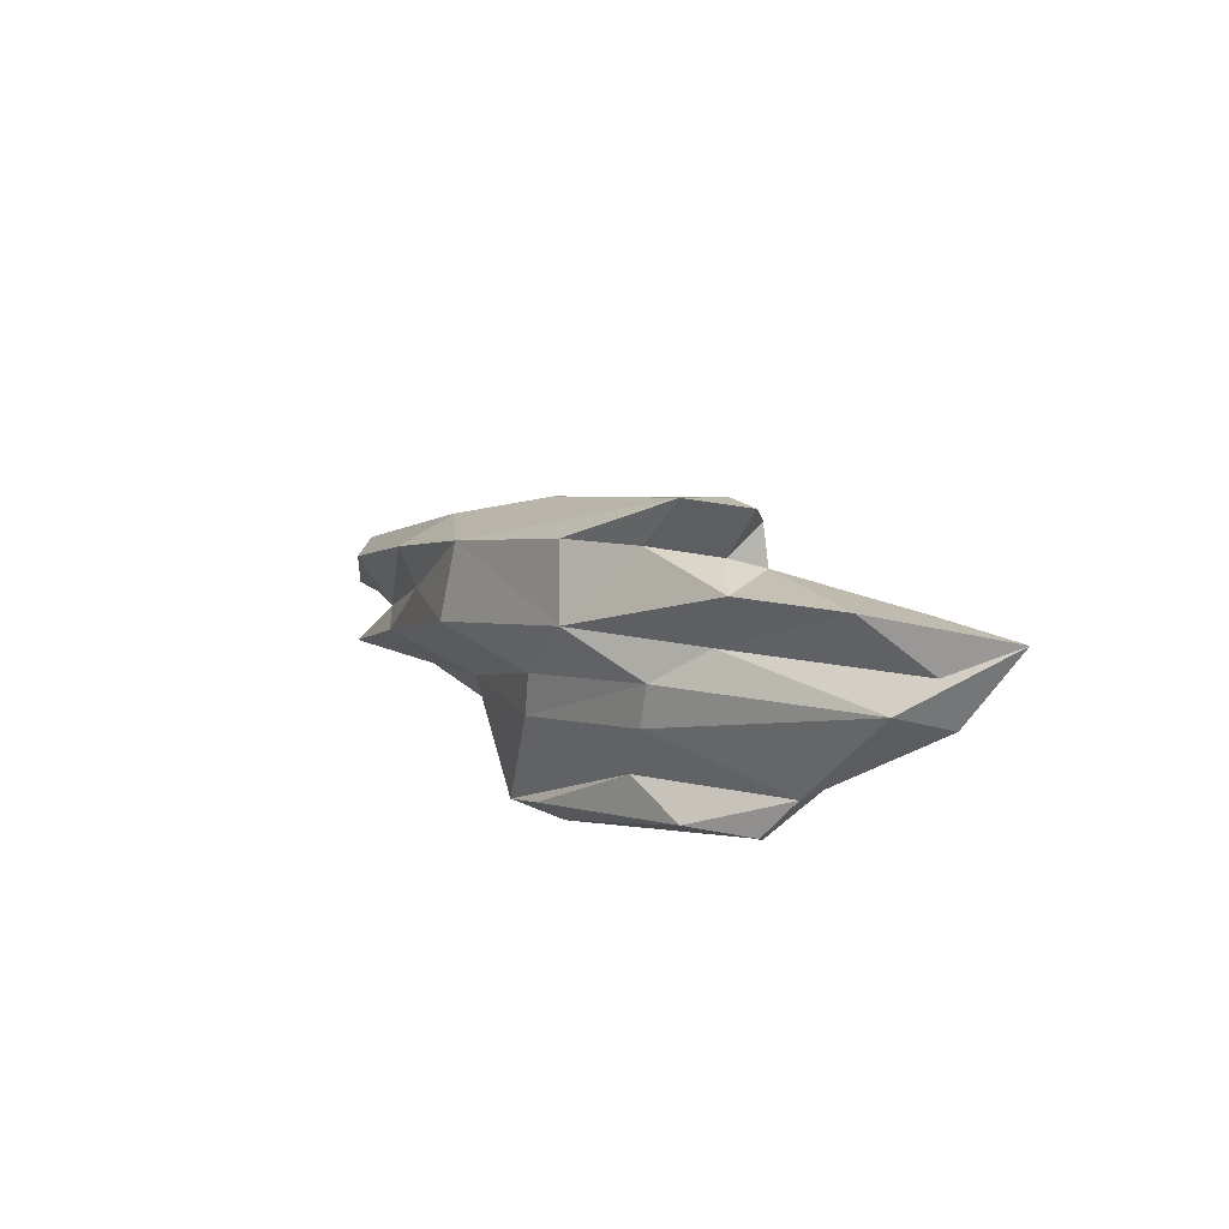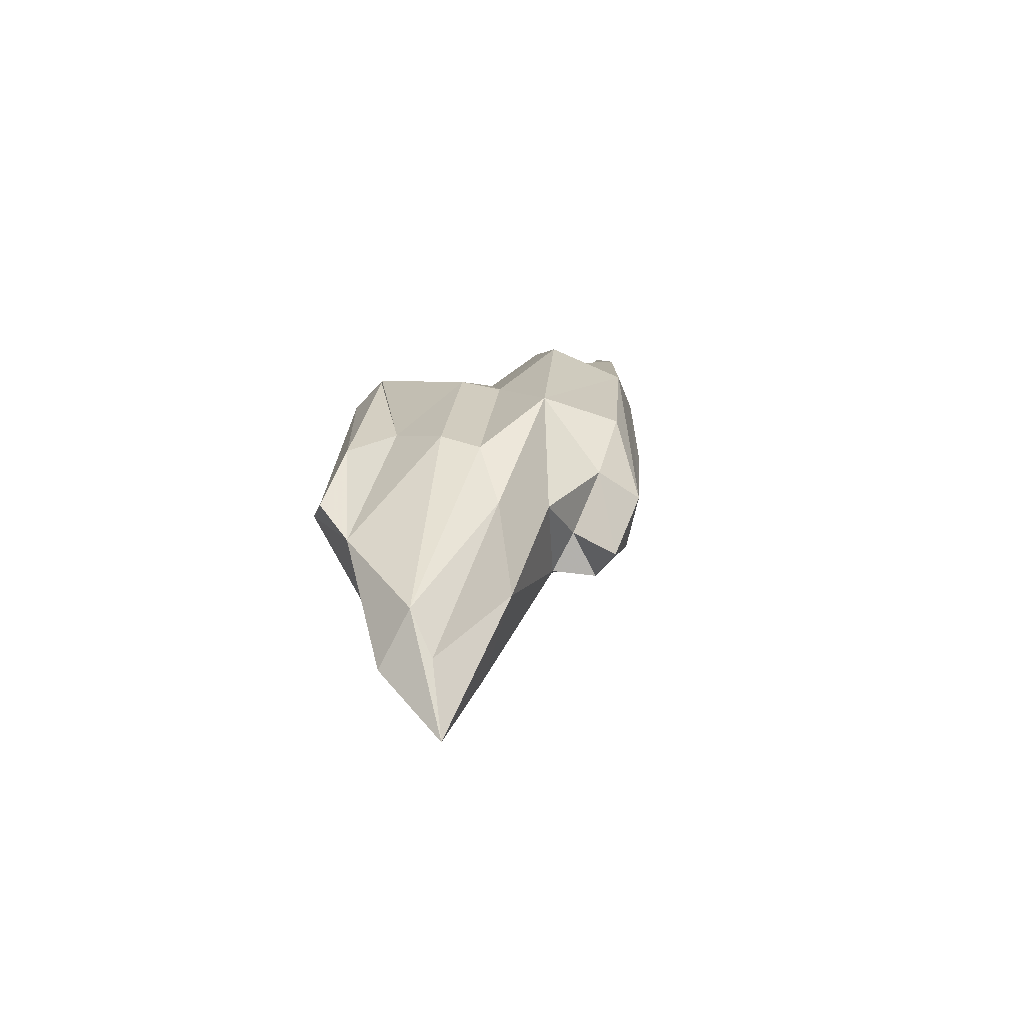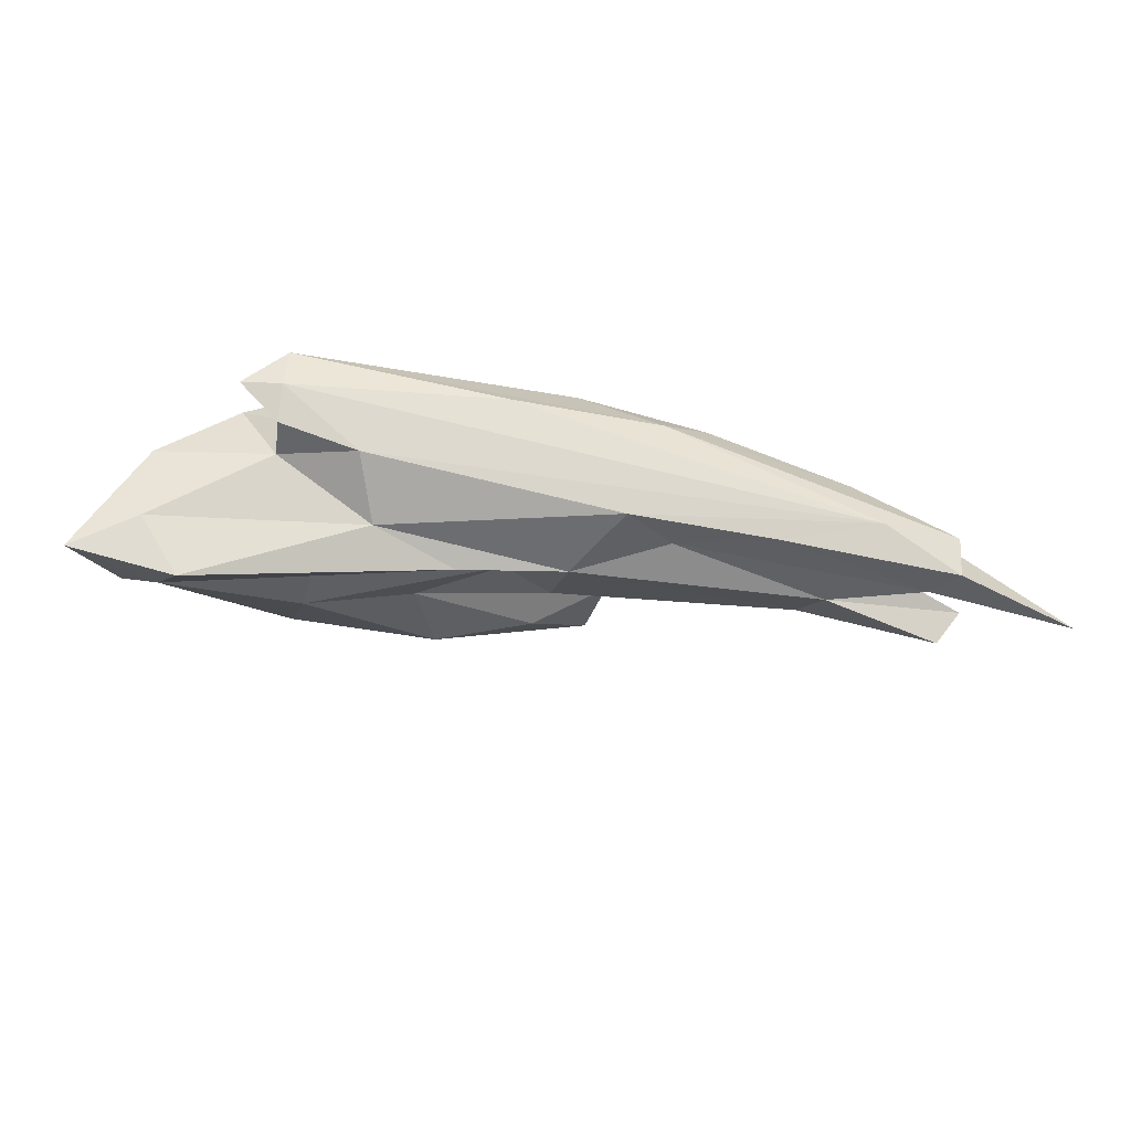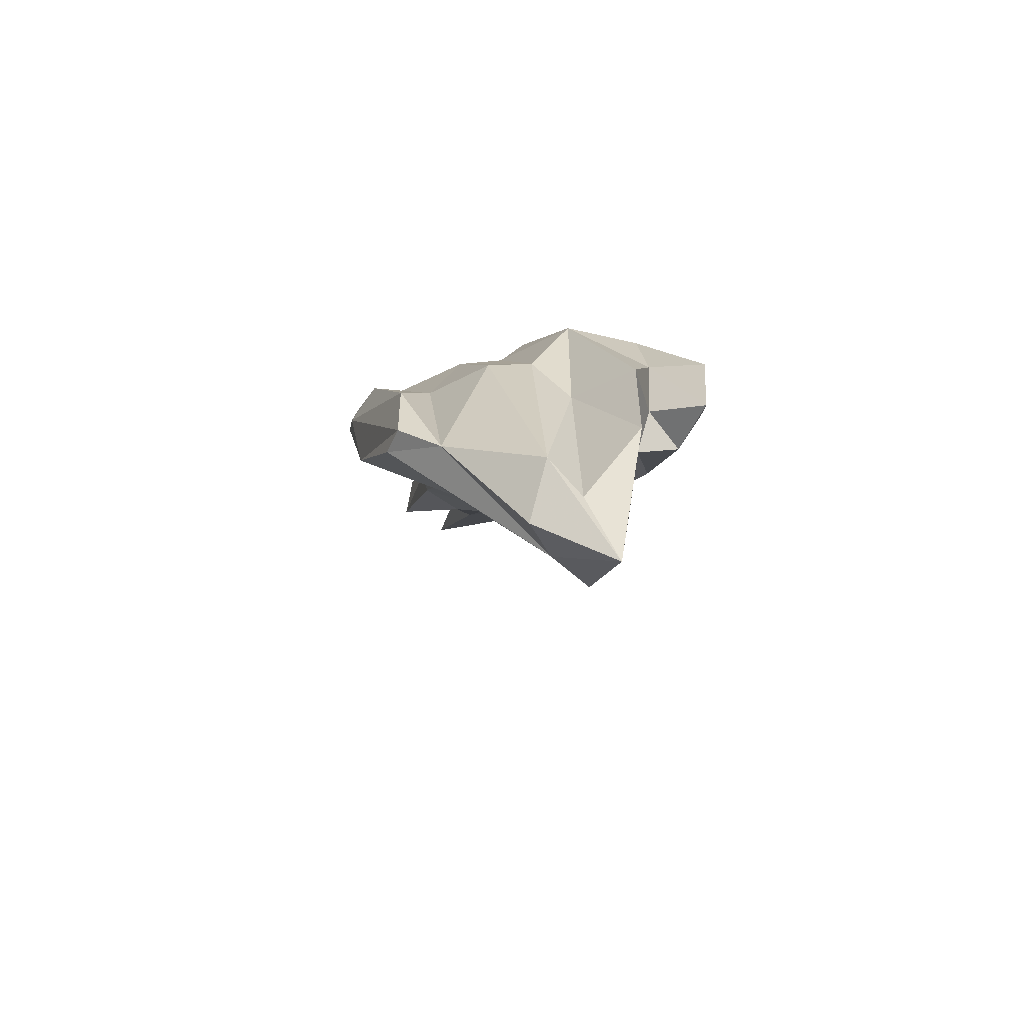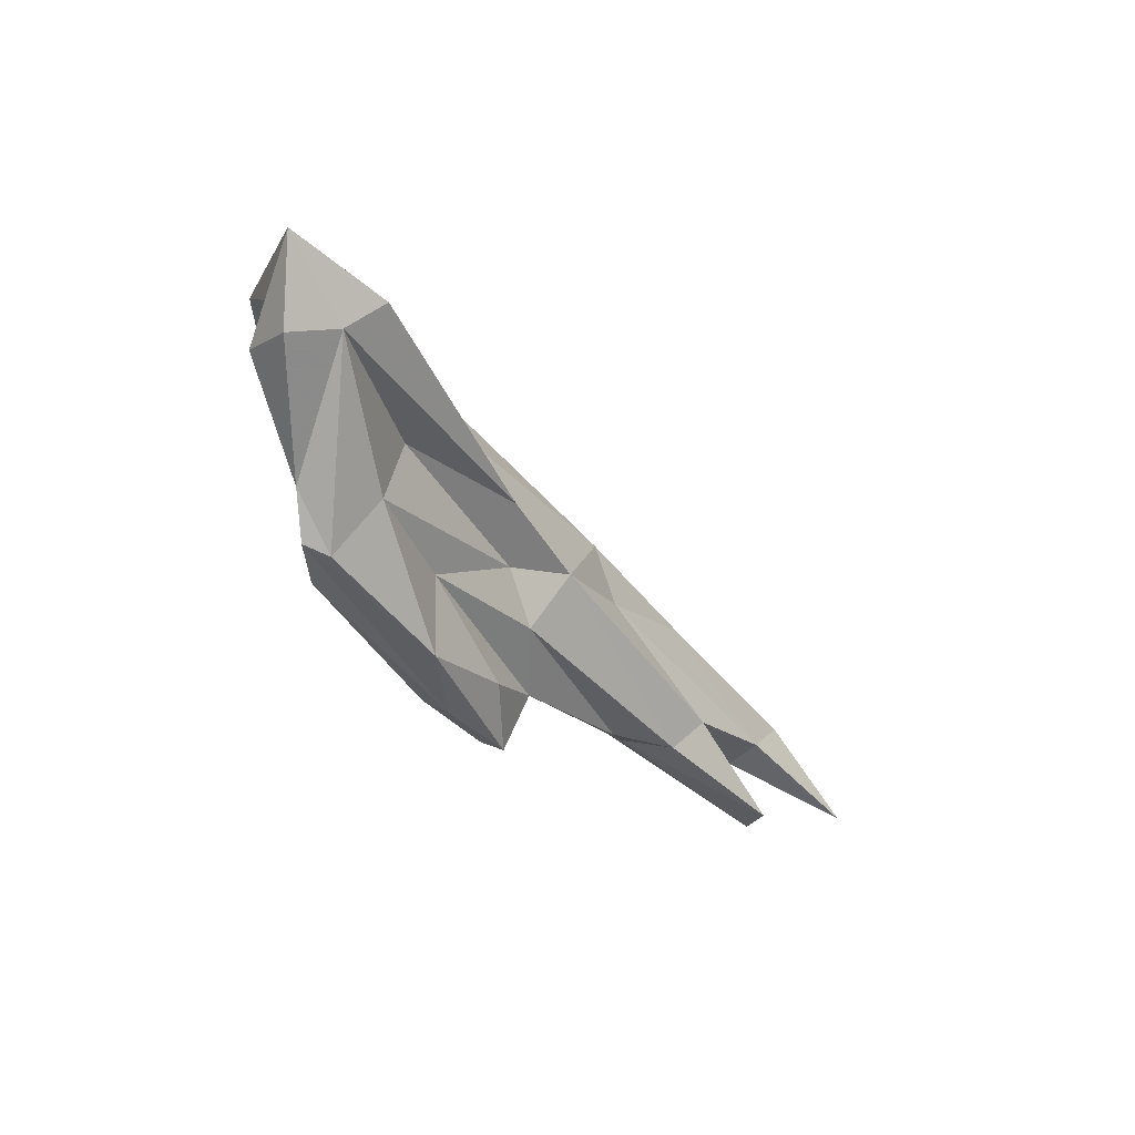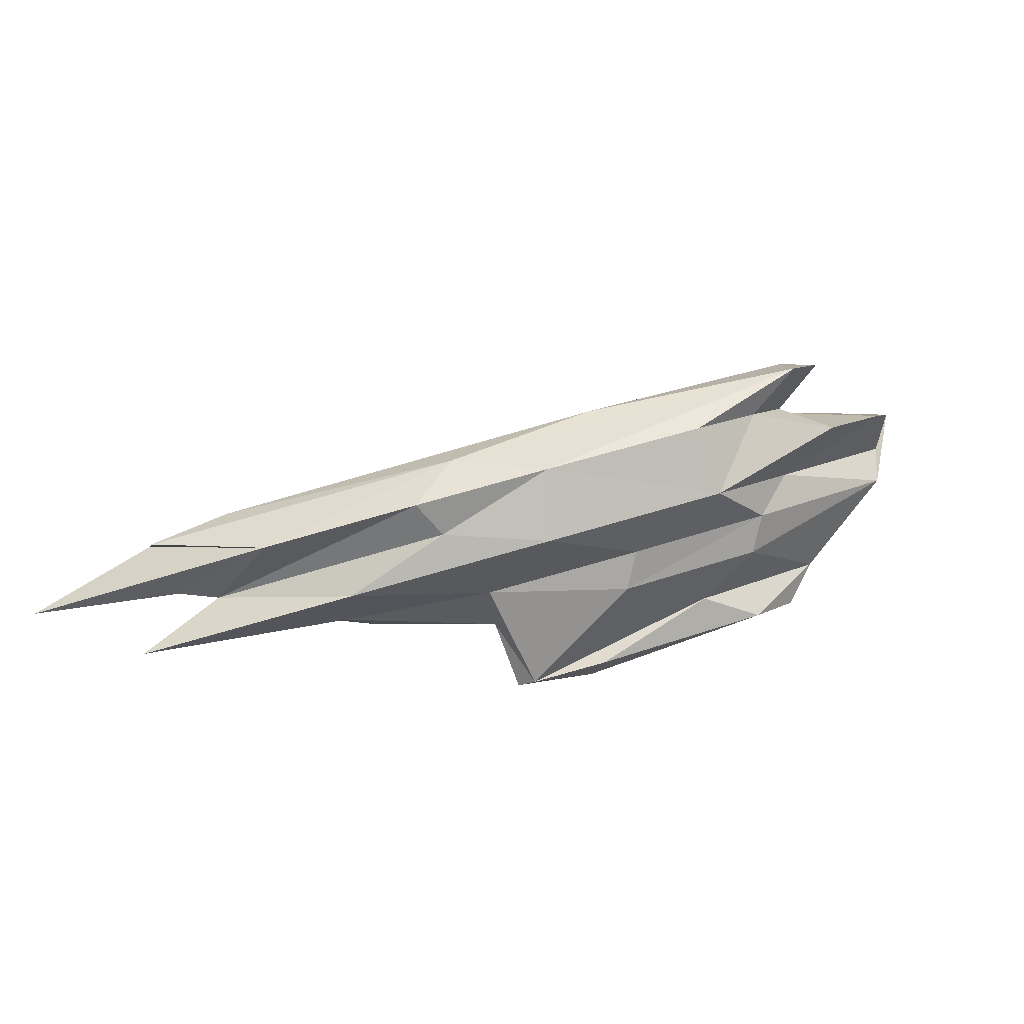
<metadata>
{"format":"obj","ext":"obj","renderer":"f3d","projection":"perspective","resolution":1024,"background":"white","views":[{"elev":14.2,"azim":-153.6,"up":"+Z"},{"elev":46.1,"azim":-73.8,"up":"+Y"},{"elev":41.8,"azim":-28.8,"up":"+Z"},{"elev":28.1,"azim":-92.6,"up":"+Y"},{"elev":-33.0,"azim":-83.9,"up":"+Z"},{"elev":15.1,"azim":133.8,"up":"+Z"}]}
</metadata>
<code>
v 211.2 199.1 96.14
v 215.2 199.9 90.43
v 225.1 200.8 84.81
v 217.1 196.3 91.99
v 218.4 203.1 91.76
v 217.3 198.6 97.12
v 216.1 201.3 94.03
v 220.5 204.1 98.22
v 228.3 195.3 85.6
v 228.5 198.3 98.91
v 228.9 198.3 101.9
v 217.8 193.4 94.68
v 228.4 204.9 98.56
v 238.7 193 78.68
v 230.4 200.4 103.7
v 233.7 193.9 100.3
v 230.4 200.6 99.87
v 227.6 202.3 103.6
v 229.4 194.1 91.18
v 230.7 201.7 94.27
v 243 188.2 88.84
v 233.2 191.1 95.08
v 228.4 198.8 80.98
v 227.8 200.8 81.8
v 237.1 192.9 84.7
v 238.2 187.1 91.4
v 235.6 202.2 88.45
v 250.9 182.3 95.56
v 235.6 201.8 100.4
v 235 202.5 91.61
v 246.6 193.1 101
v 246.6 183.9 90.13
v 233.2 201.2 82
v 246 189.3 80.25
v 246.5 187 85.36
v 251.3 189.6 77.38
v 242 201 100.1
v 232.4 203.4 104
v 241.1 202.7 94.73
v 238 198.9 84.12
v 245.8 193 77.83
v 246 198 89.82
v 246.9 195.3 79.7
v 246.5 197.5 86.61
v 254.9 189.7 86.5
v 254.1 195.8 91.99
v 251.2 191.3 78.1
v 254.3 181 92.03
v 252.3 187.8 82.69
v 269.6 173.9 93.14
v 261.1 176.4 93.19
v 253.4 194.7 97.61
v 264.1 177.1 83.66
v 260.6 181.8 83.3
v 265 174.6 86.44
v 257.5 187.9 97.88
v 259.9 189.4 92.45
v 273.6 168.6 90.09
v 262 188.5 95.1
v 271.3 174.7 86.52
v 265.4 184.4 87.42
v 263.4 181.4 84.28
v 275.2 171.2 91.19
v 273.4 169.9 81.59
v 271.9 170.2 87.74
v 276.7 171.5 82.24
v 281.6 163.3 84.99
v 273.8 172.7 87
v 270.9 180.2 91.8
g foo
f 58 63 50
f 51 58 50
f 56 50 63
f 50 56 31
f 28 51 50
f 15 50 31
f 16 50 15
f 28 50 16
f 38 31 56
f 15 31 38
f 11 16 15
f 18 15 38
f 18 11 15
f 69 58 67
f 69 63 58
f 65 67 58
f 69 56 63
f 51 65 58
f 51 48 65
f 59 56 69
f 28 48 51
f 59 52 56
f 52 38 56
f 52 37 38
f 22 28 16
f 29 38 37
f 18 38 29
f 17 18 29
f 10 16 11
f 22 16 10
f 18 17 11
f 10 11 17
f 69 67 68
f 65 68 67
f 68 65 60
f 60 69 68
f 65 55 60
f 55 65 48
f 60 59 69
f 57 59 60
f 55 48 32
f 57 52 59
f 32 48 28
f 32 28 22
f 26 32 22
f 12 26 22
f 13 29 39
f 13 17 29
f 13 10 17
f 8 10 13
f 22 10 6
f 12 22 6
f 6 10 8
f 1 6 8
f 12 6 1
f 64 66 55
f 60 55 66
f 60 66 61
f 64 55 53
f 60 61 57
f 57 61 46
f 32 53 55
f 35 53 32
f 57 46 52
f 21 35 32
f 46 39 52
f 26 21 32
f 52 39 37
f 37 39 29
f 19 21 26
f 39 20 13
f 8 13 20
f 4 19 26
f 26 12 4
f 7 8 20
f 4 12 1
f 4 1 2
f 8 7 1
f 64 62 66
f 61 66 62
f 53 62 64
f 54 62 53
f 45 46 61
f 45 61 62
f 54 53 35
f 42 46 45
f 39 46 42
f 42 30 39
f 21 19 9
f 39 30 20
f 4 9 19
f 5 20 30
f 5 7 20
f 7 5 1
f 5 2 1
f 49 62 54
f 35 49 54
f 44 42 45
f 25 49 35
f 25 35 21
f 44 30 42
f 44 27 30
f 25 21 9
f 5 30 27
f 3 5 27
f 3 4 2
f 3 2 5
f 49 45 62
f 45 49 47
f 44 45 47
f 34 49 25
f 40 44 47
f 34 25 14
f 27 44 40
f 14 25 9
f 3 27 40
f 23 9 4
f 23 4 3
f 47 49 36
f 34 36 49
f 43 40 47
f 14 36 34
f 43 33 40
f 40 33 3
f 23 14 9
f 3 33 24
f 3 24 23
f 47 36 41
f 43 47 41
f 41 36 14
f 33 43 41
f 24 33 41
f 23 24 14
f 24 41 14
g

</code>
